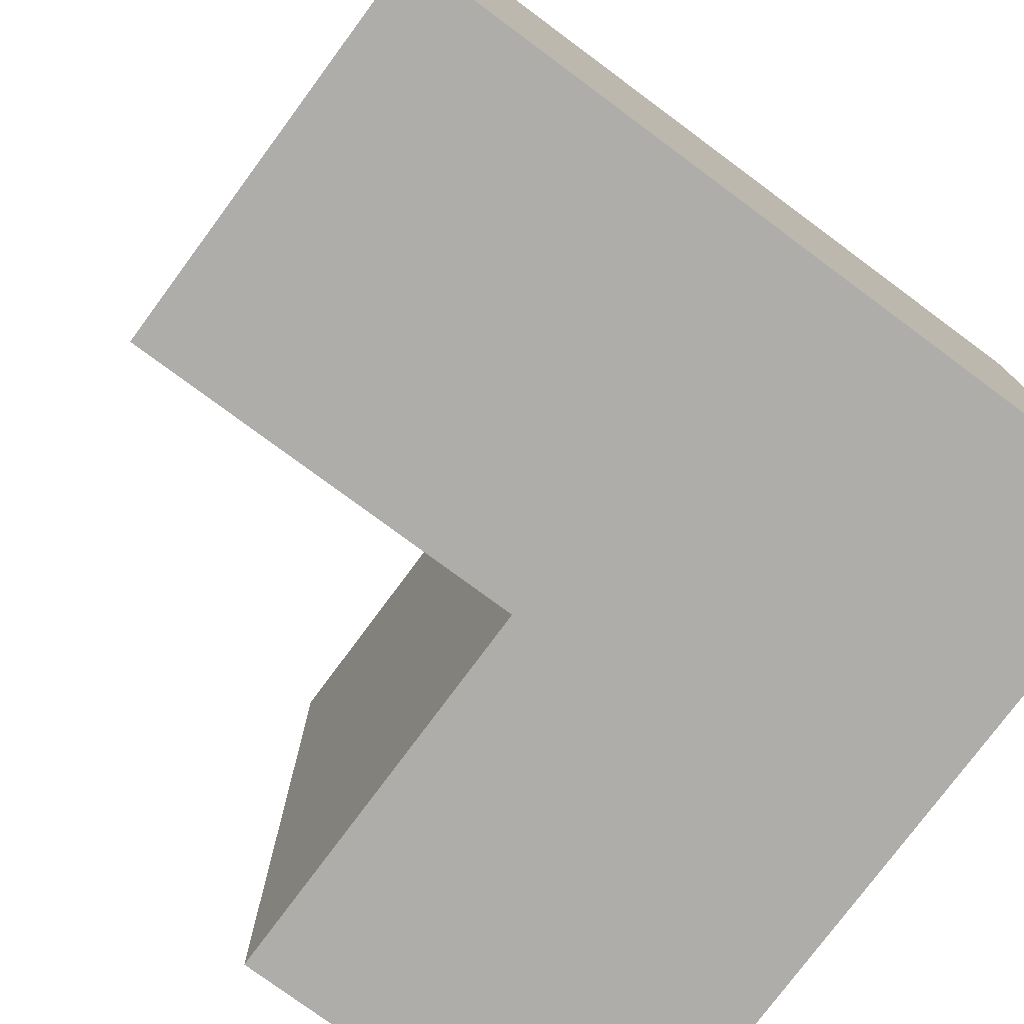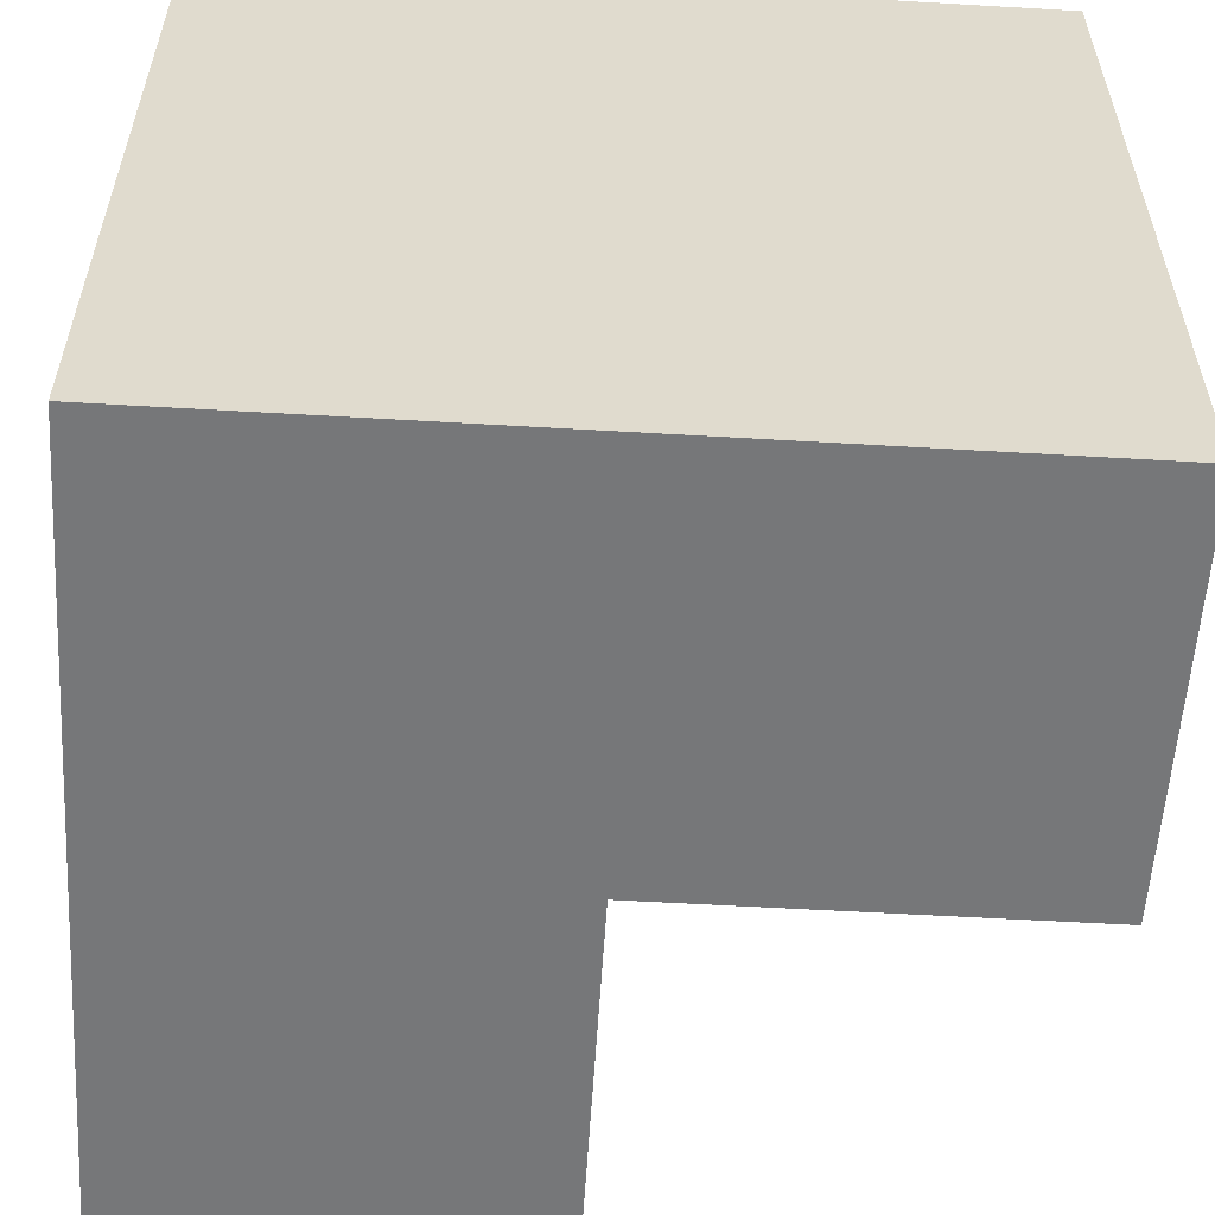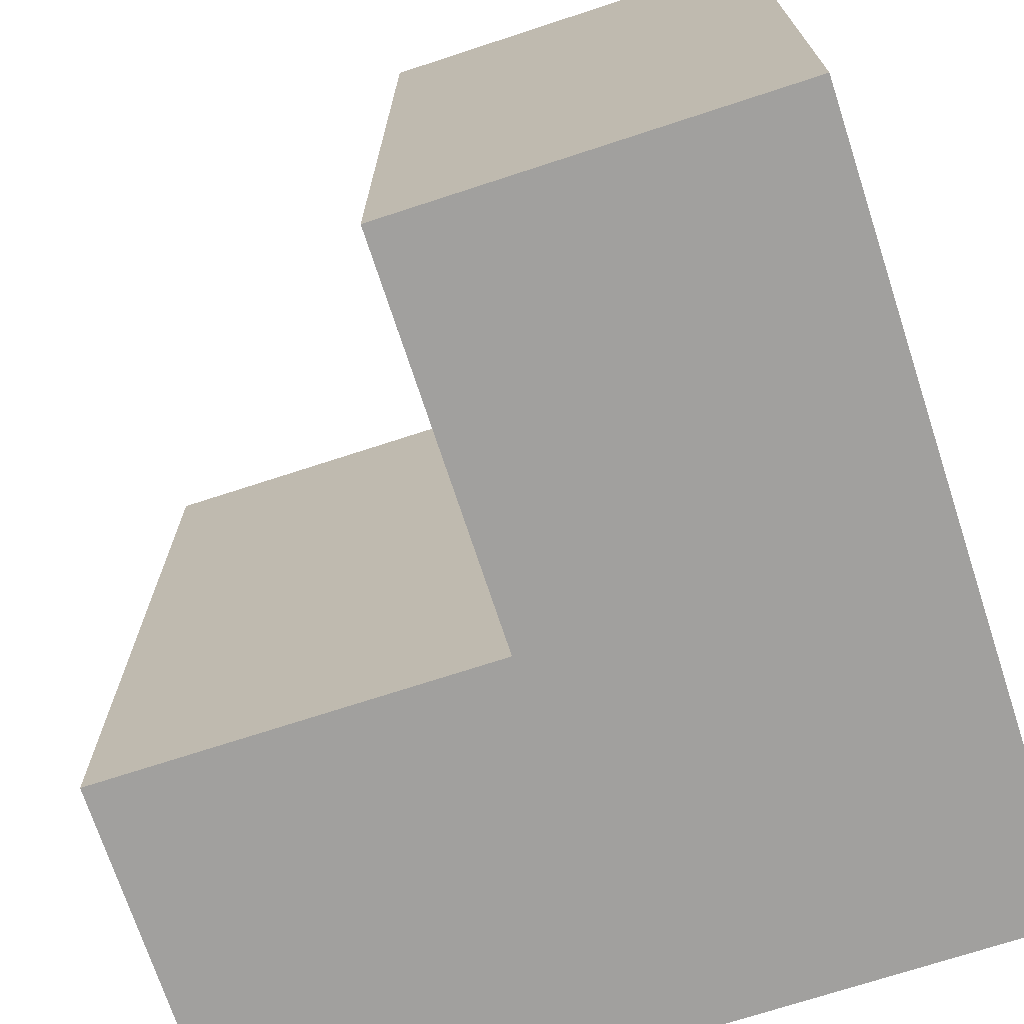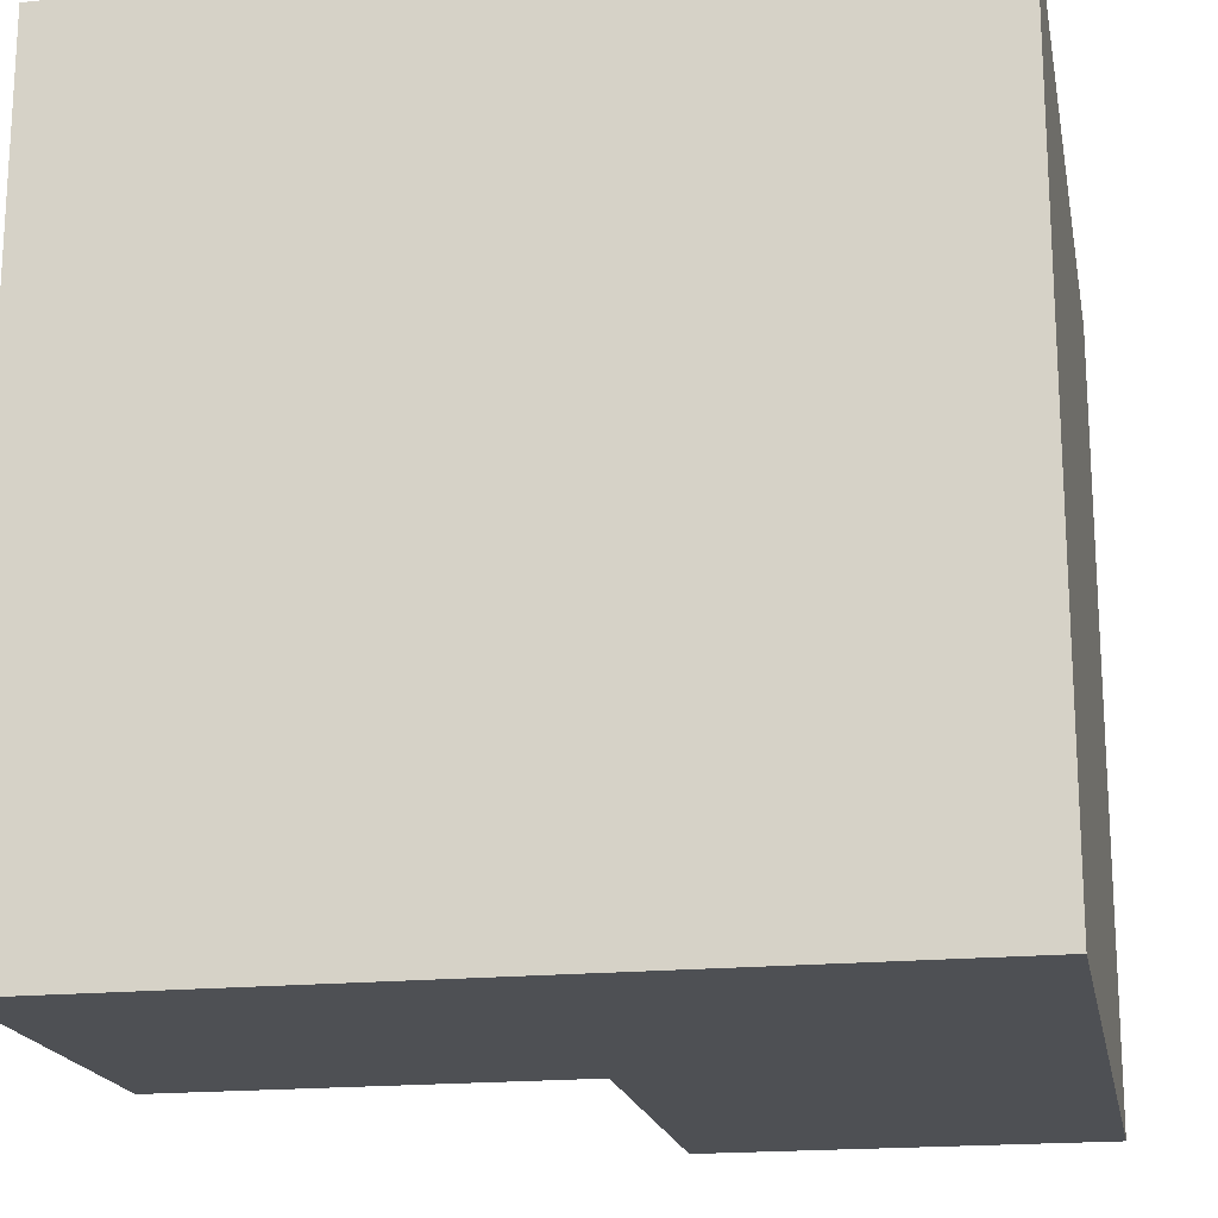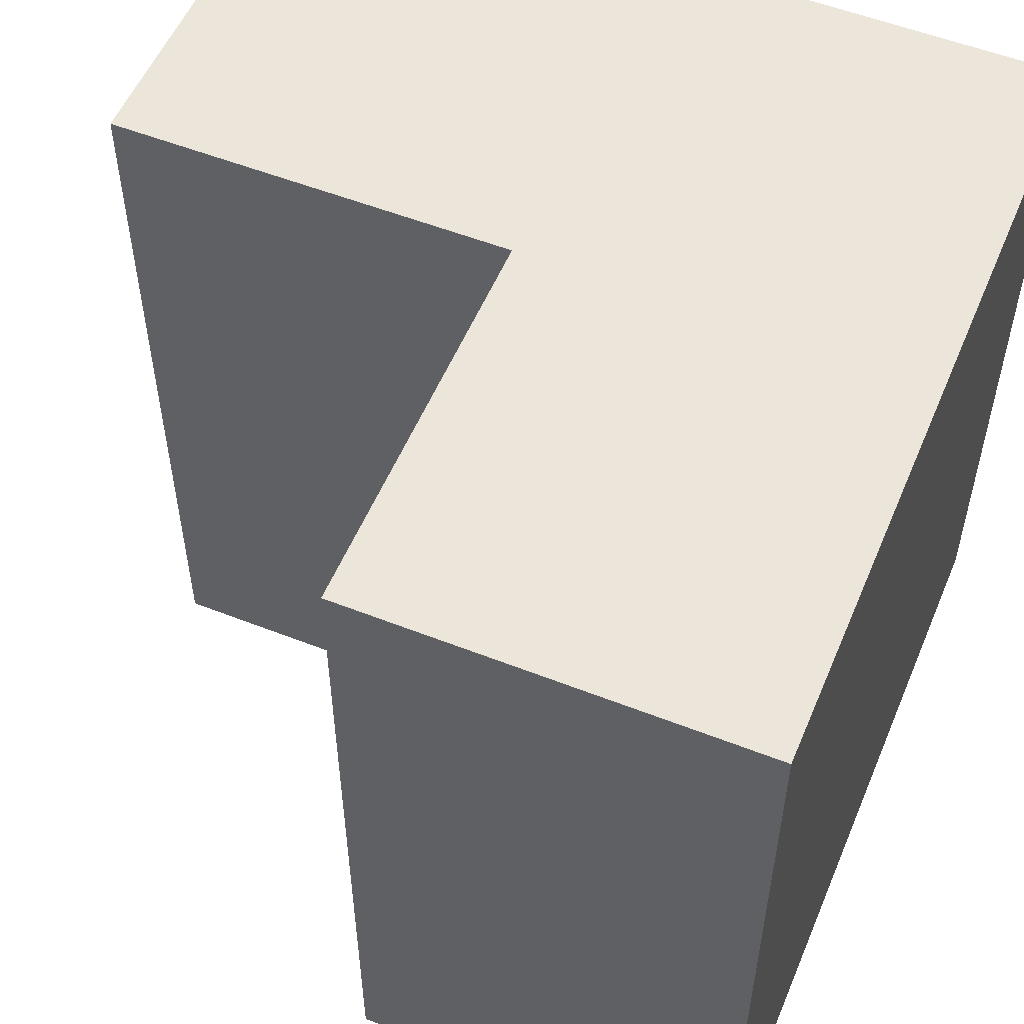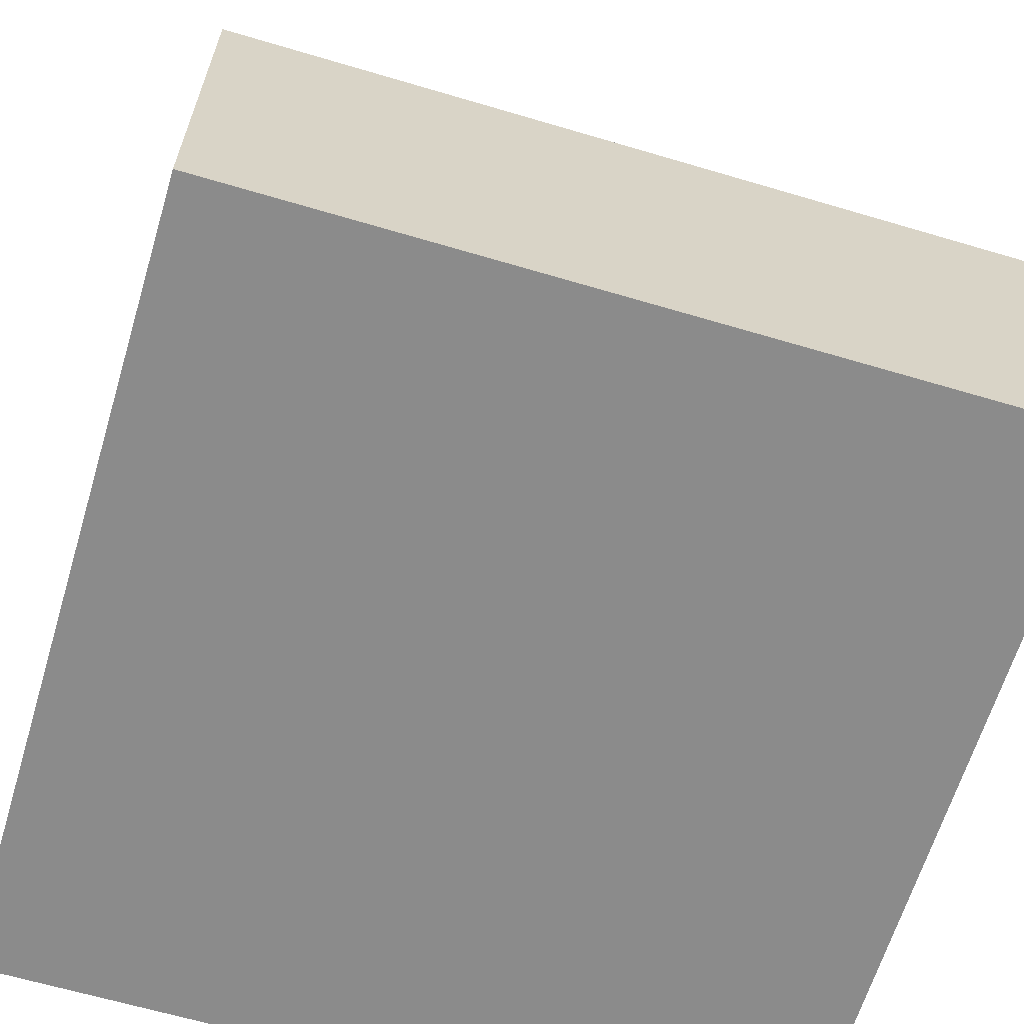
<metadata>
{"format":"obj","ext":"obj","renderer":"f3d","projection":"perspective","resolution":1024,"background":"white","views":[{"elev":-77.2,"azim":-36.5,"up":"+Z"},{"elev":-57.1,"azim":86.5,"up":"+Z"},{"elev":-71.8,"azim":-71.9,"up":"+Z"},{"elev":-18.6,"azim":10.7,"up":"+Z"},{"elev":54.6,"azim":-67.4,"up":"+Z"},{"elev":-63.9,"azim":-106.7,"up":"+Y"}]}
</metadata>
<code>
v 5 5 5
v 0 5 5
v 5 0 5
v 0 -1e-06 5
v -5 0 5
v 5 -5 5
v 0 -5 5
v -5 -5 5
v 5 -5 -5
v 0 -5 -5
v -5 -5 -5
v 5 0 -5
v -0 -0 -5
v -5 0 -5
v 5 5 -5
v 0 5 -5
f 1 2 3
f 3 2 4
f 3 4 6
f 6 4 7
f 4 5 7
f 7 5 8
f 6 7 9
f 9 7 10
f 7 8 10
f 10 8 11
f 9 10 12
f 12 10 13
f 10 11 13
f 13 11 14
f 12 13 15
f 15 13 16
f 15 16 1
f 1 16 2
f 5 14 8
f 8 14 11
f 15 1 12
f 12 1 3
f 12 3 9
f 9 3 6
f 4 2 13
f 13 2 16
f 5 4 14
f 14 4 13

</code>
